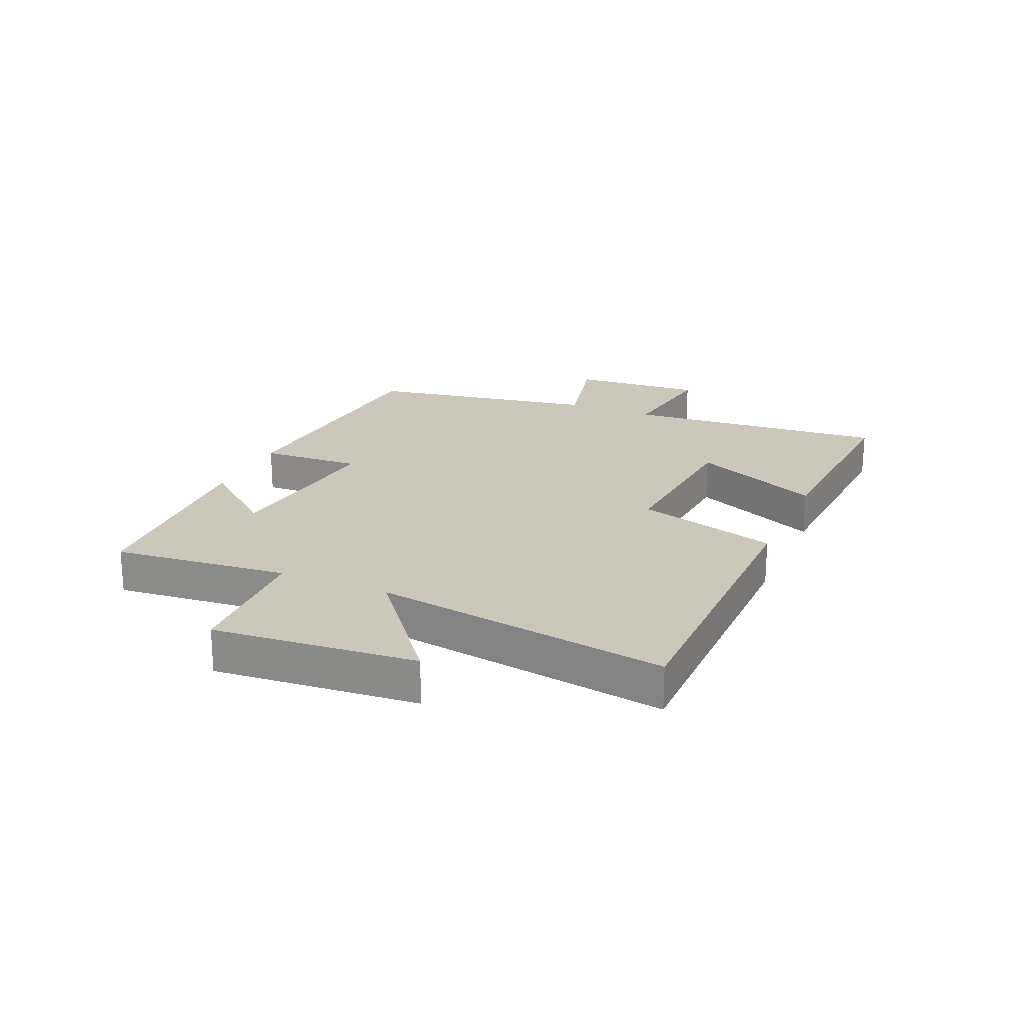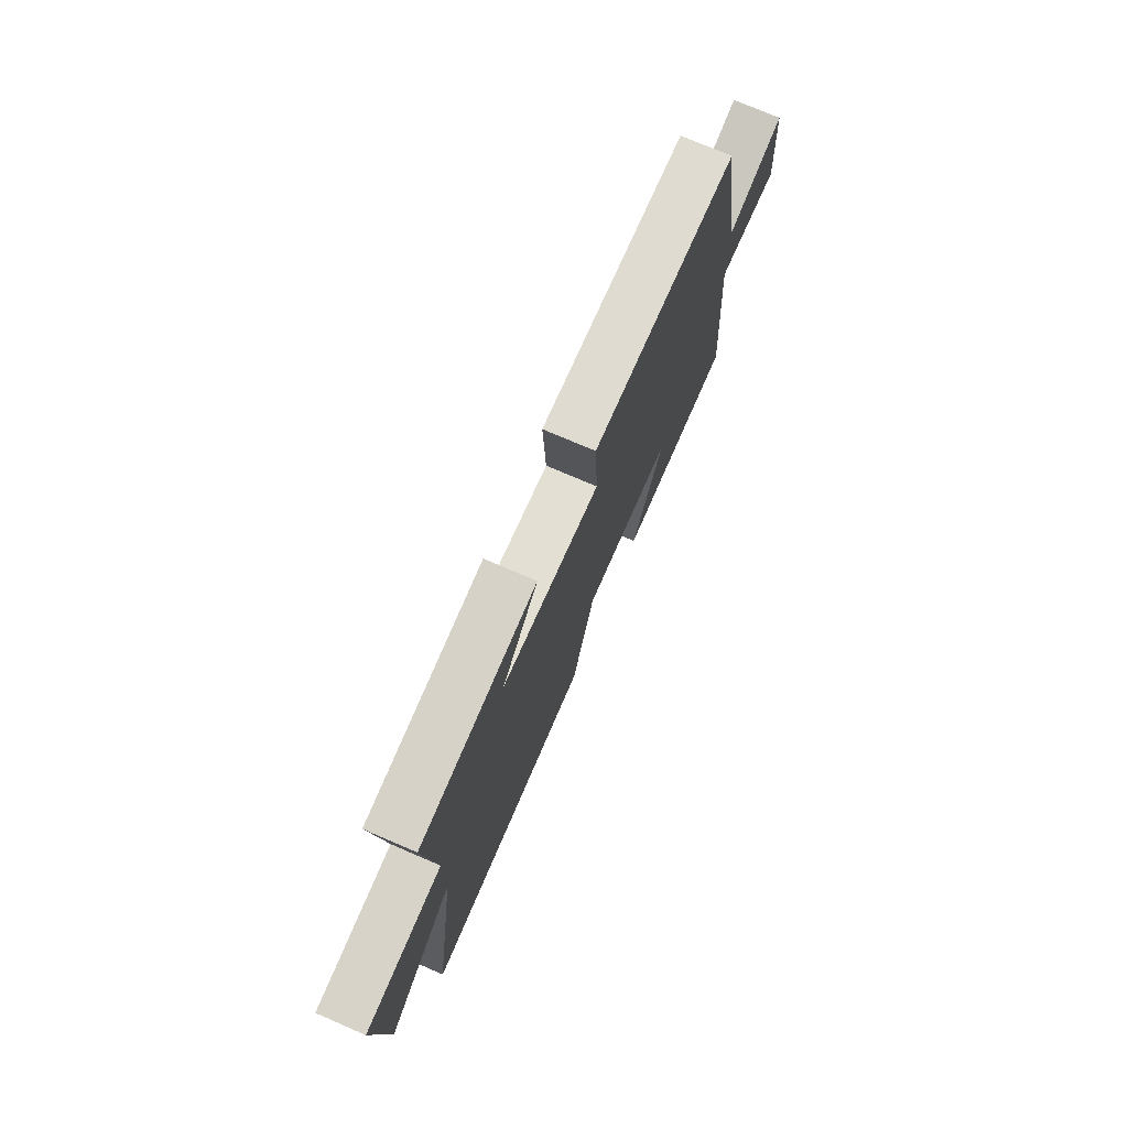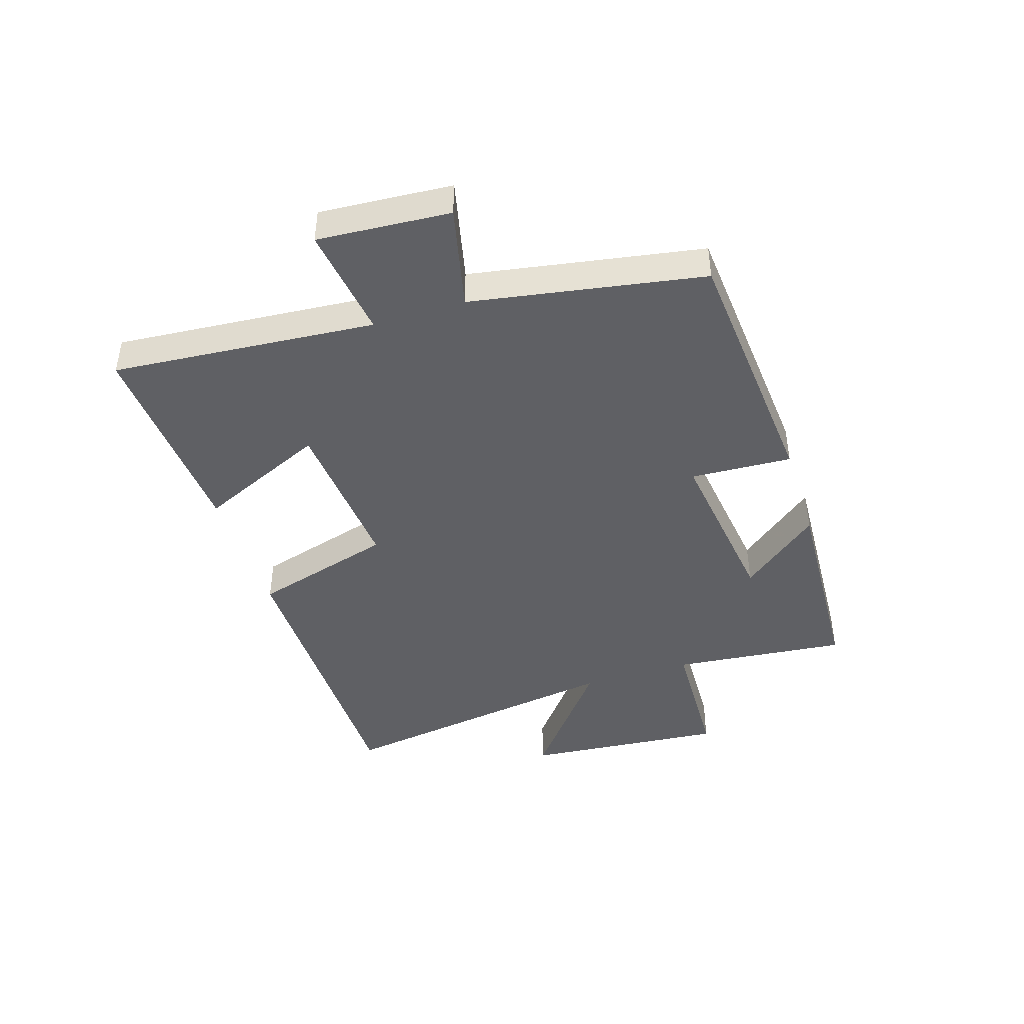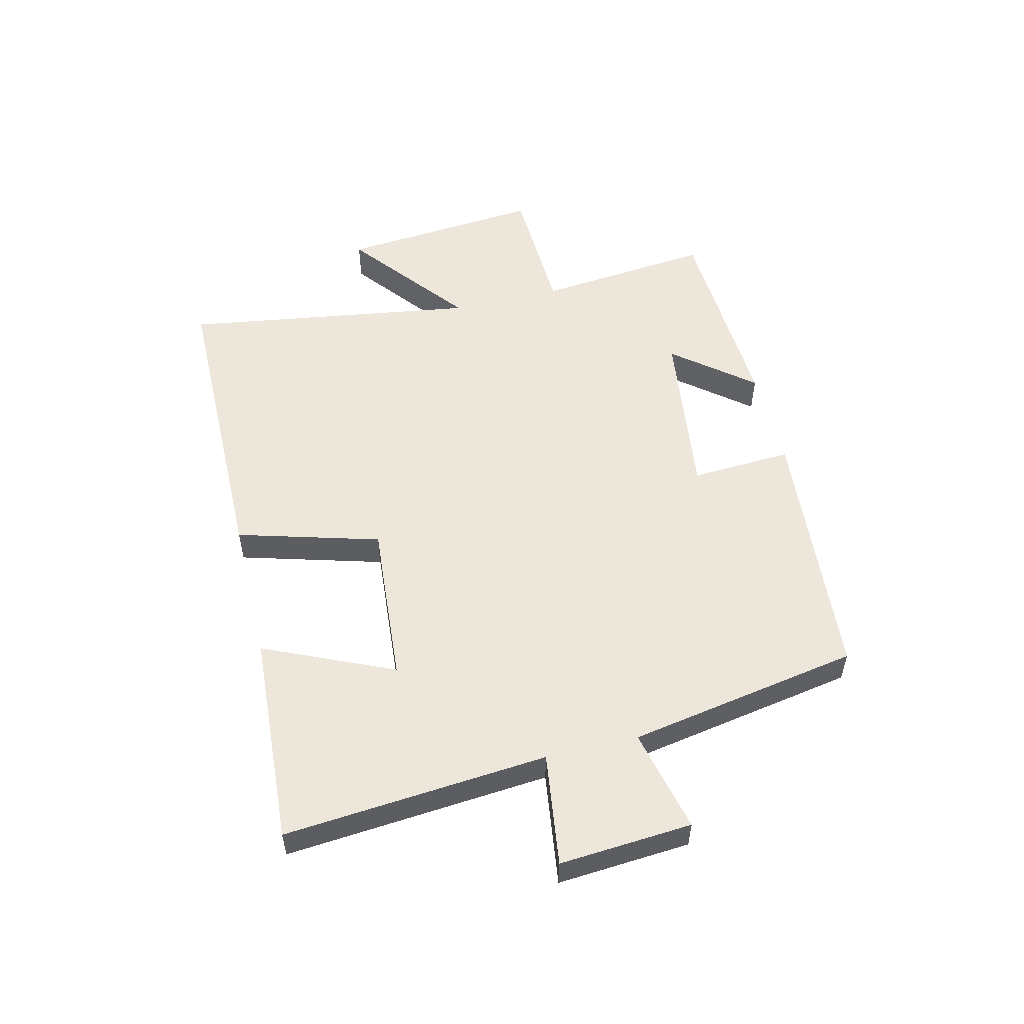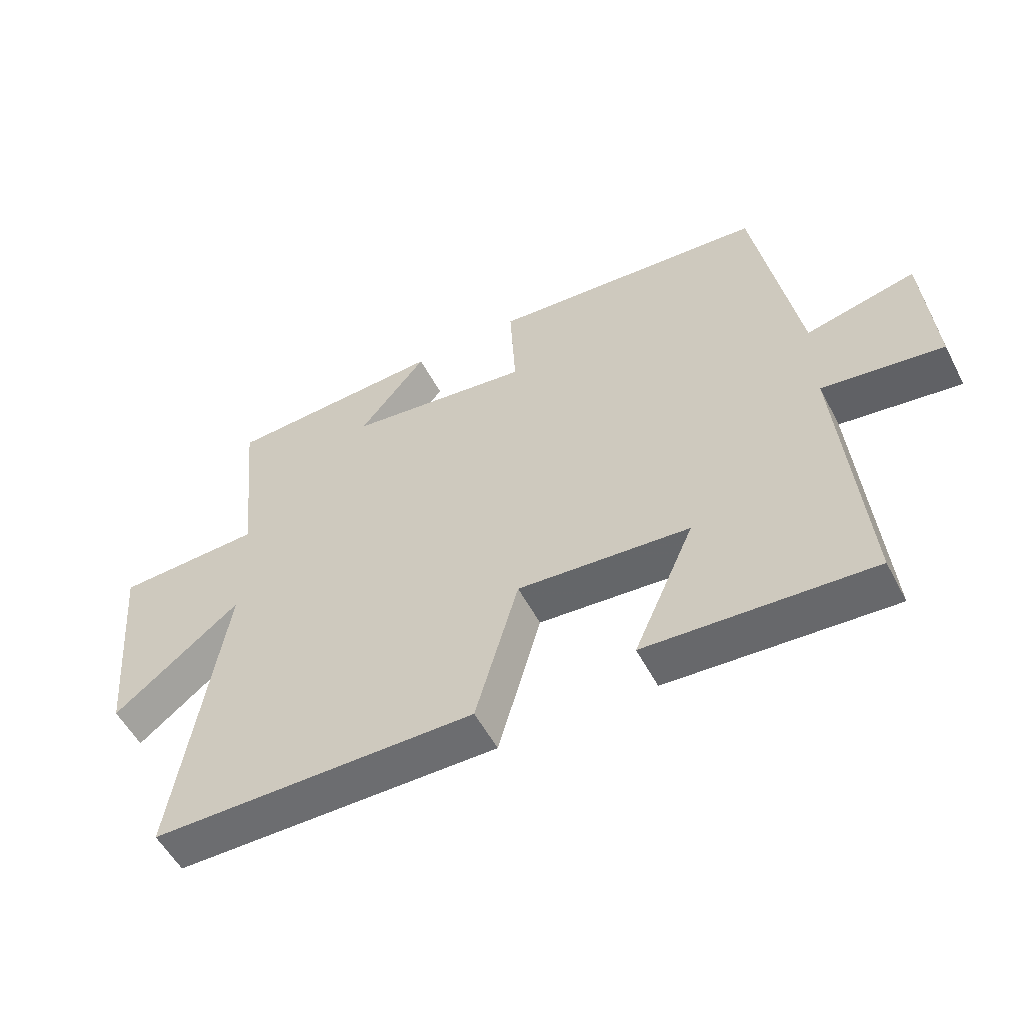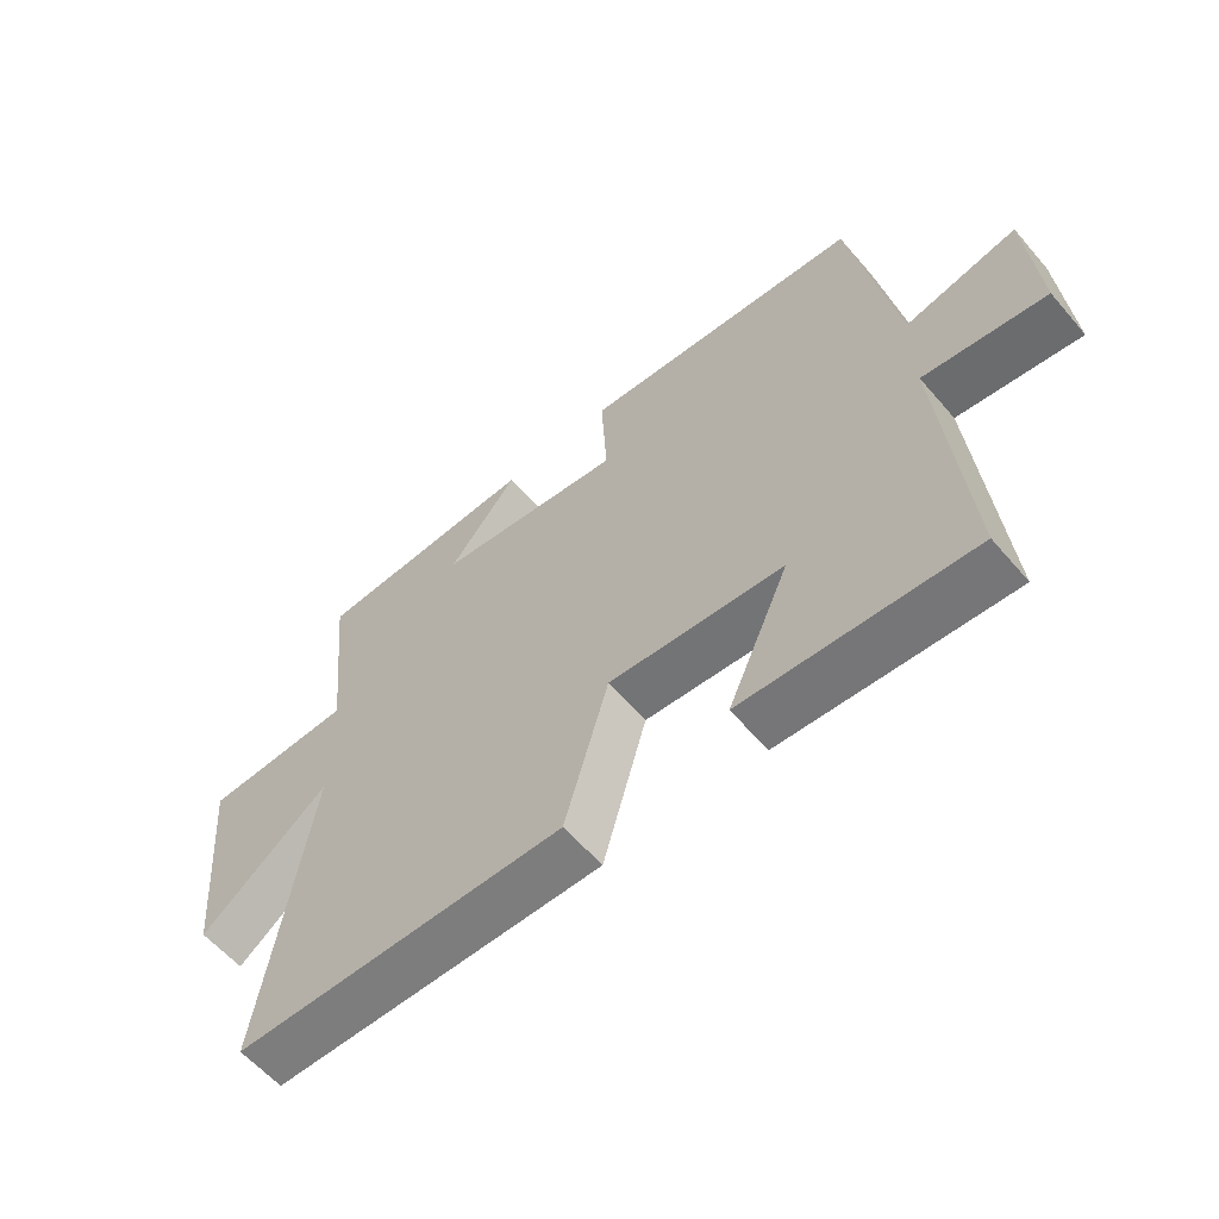
<metadata>
{"format":"obj","ext":"obj","renderer":"f3d","projection":"perspective","resolution":1024,"background":"white","views":[{"elev":21.6,"azim":113.6,"up":"+Y"},{"elev":74.6,"azim":113.3,"up":"+Z"},{"elev":-43.7,"azim":-72.3,"up":"+Y"},{"elev":53.7,"azim":-103.6,"up":"+Y"},{"elev":-54.3,"azim":-152.7,"up":"+Z"},{"elev":-59.5,"azim":-139.6,"up":"+Z"}]}
</metadata>
<code>
v 0.53 0.07 0.482
v 0.5 0.07 0.188
v 0.731 0.07 0.179
v 0.701 0.07 -0.161
v 0.5 0.07 -0.002
v 0.575 0.07 -0.496
v 0.061 0.07 -0.5
v -0.007 0.07 -0.262
v -0.279 0.07 -0.284
v -0.183 0.07 -0.5
v -0.537 0.07 -0.522
v -0.5 0.07 -0.08
v -0.689 0.07 -0.106
v -0.673 0.07 0.116
v -0.5 0.07 0.076
v -0.432 0.07 0.464
v 0.006 0.07 0.5
v -0.003 0.07 0.33
v 0.289 0.07 0.368
v 0.182 0.07 0.5
v 0.53 0 0.482
v 0.5 0 0.188
v 0.731 0 0.179
v 0.701 0 -0.161
v 0.5 0 -0.002
v 0.575 0 -0.496
v 0.061 0 -0.5
v -0.007 0 -0.262
v -0.279 0 -0.284
v -0.183 0 -0.5
v -0.537 0 -0.522
v -0.5 0 -0.08
v -0.689 0 -0.106
v -0.673 0 0.116
v -0.5 0 0.076
v -0.432 0 0.464
v 0.006 0 0.5
v -0.003 0 0.33
v 0.289 0 0.368
v 0.182 0 0.5
f 19 20 1 2
f 18 19 2
f 15 16 17 18
f 15 18 2
f 12 13 14 15
f 12 15 2 3
f 9 10 11 12
f 8 9 12 3
f 5 6 7 8
f 5 8 3
f 3 4 5
f 22 21 40 39
f 22 39 38
f 38 37 36 35
f 22 38 35
f 35 34 33 32
f 23 22 35 32
f 32 31 30 29
f 23 32 29 28
f 28 27 26 25
f 23 28 25
f 25 24 23
f 1 21 22 2
f 2 22 23 3
f 3 23 24 4
f 4 24 25 5
f 5 25 26 6
f 6 26 27 7
f 7 27 28 8
f 8 28 29 9
f 9 29 30 10
f 10 30 31 11
f 11 31 32 12
f 12 32 33 13
f 13 33 34 14
f 14 34 35 15
f 15 35 36 16
f 16 36 37 17
f 17 37 38 18
f 18 38 39 19
f 19 39 40 20
f 20 40 21 1

</code>
